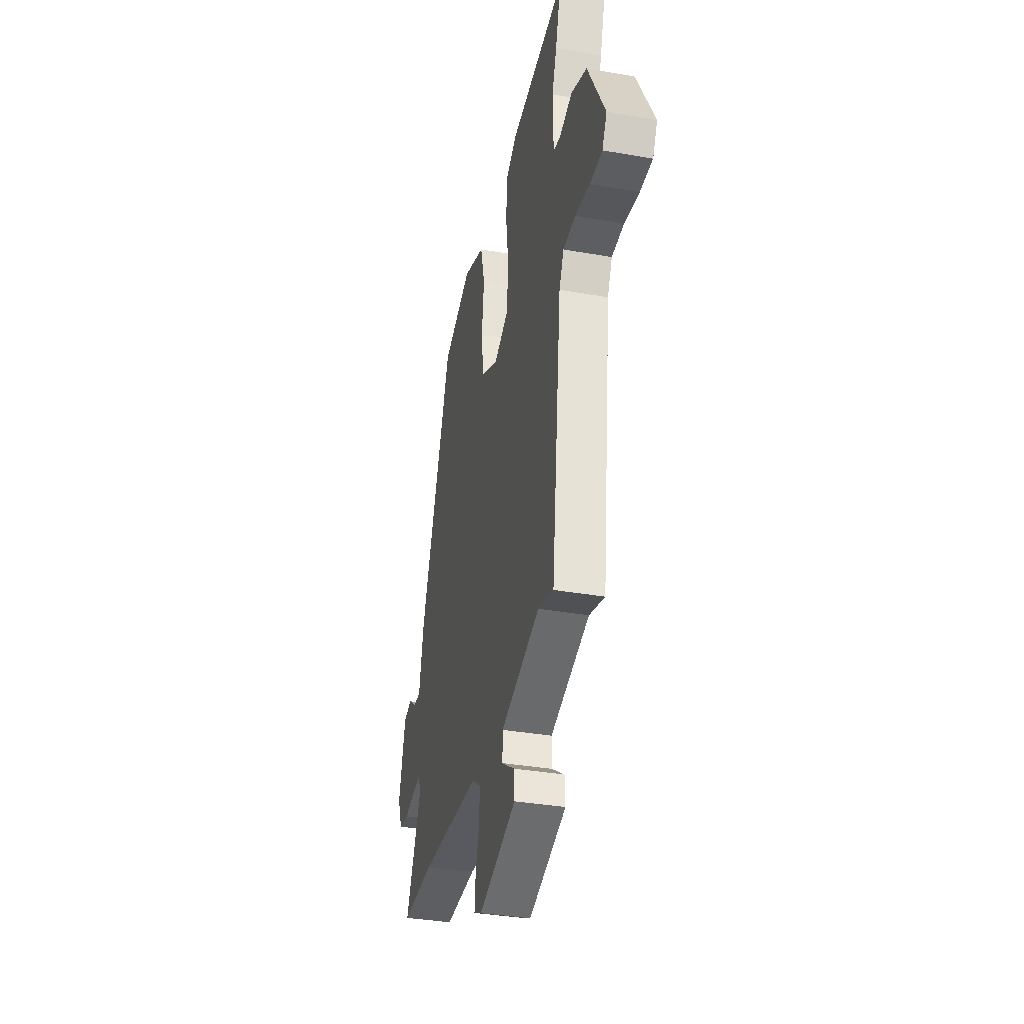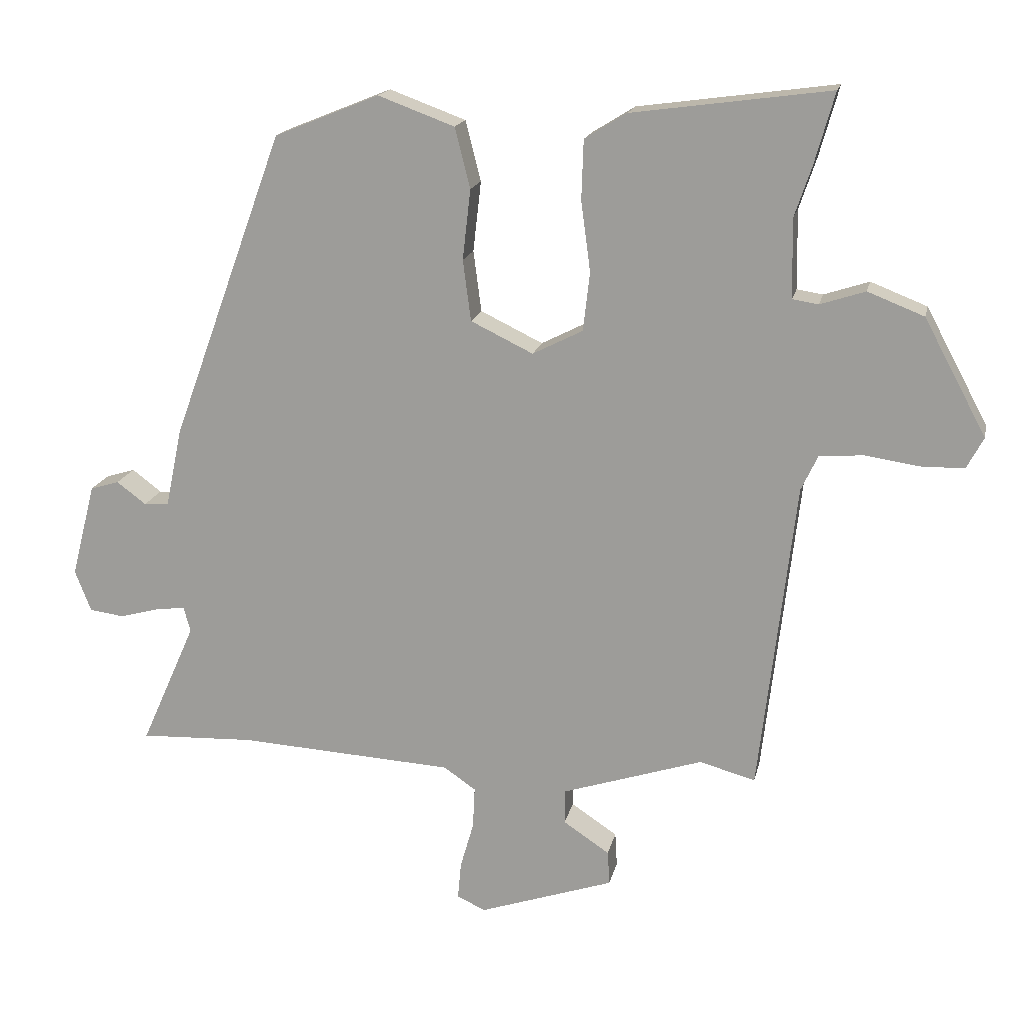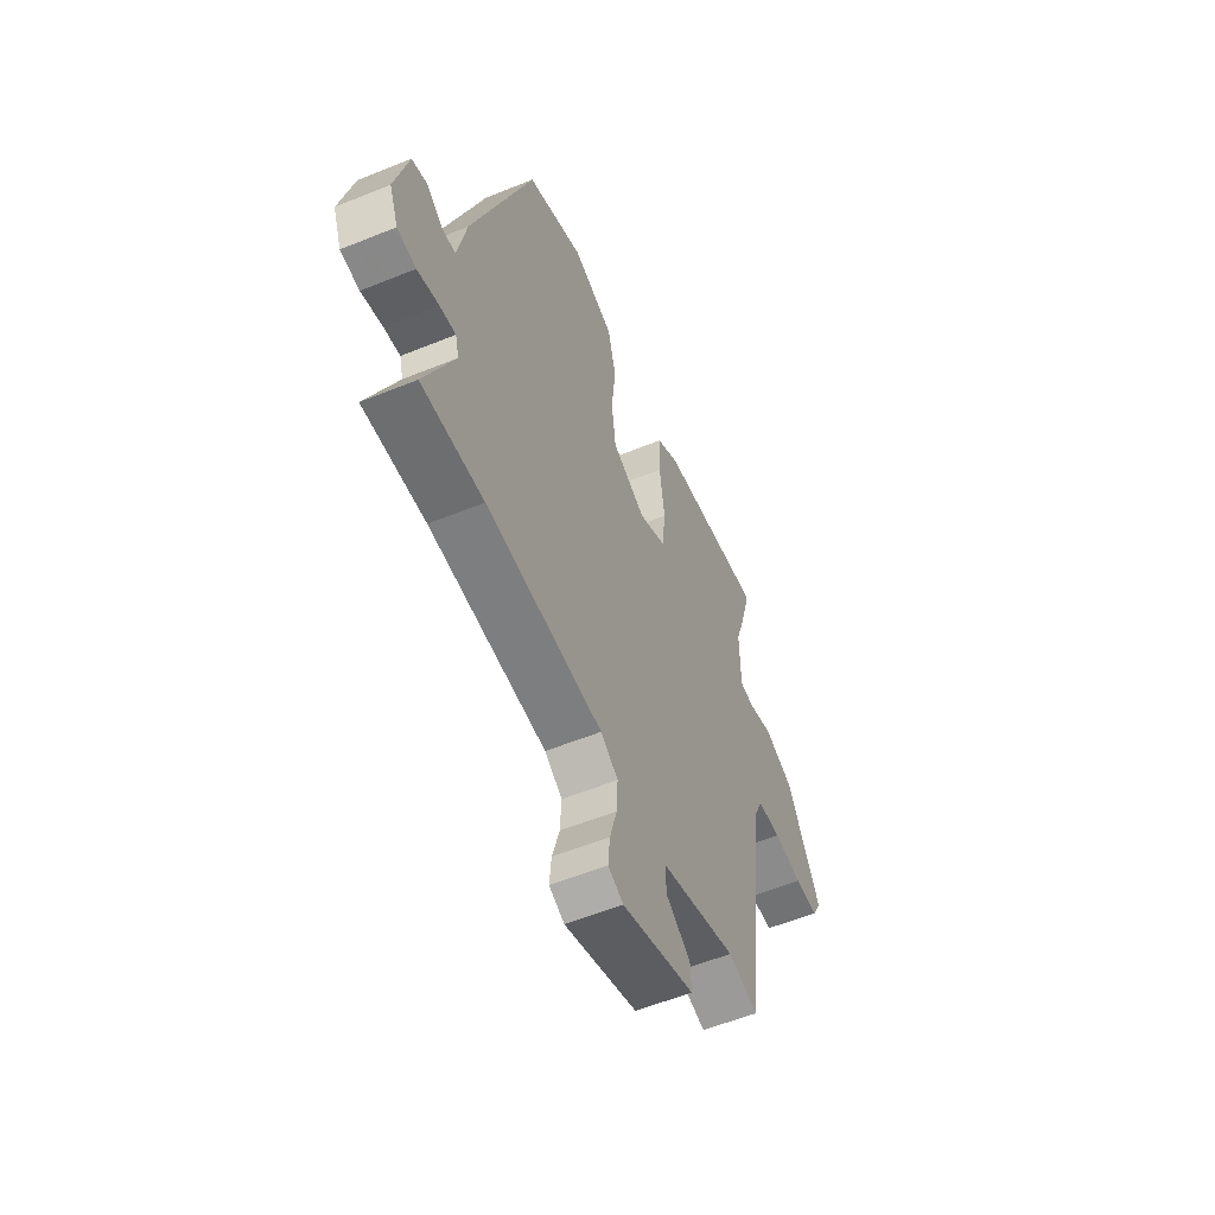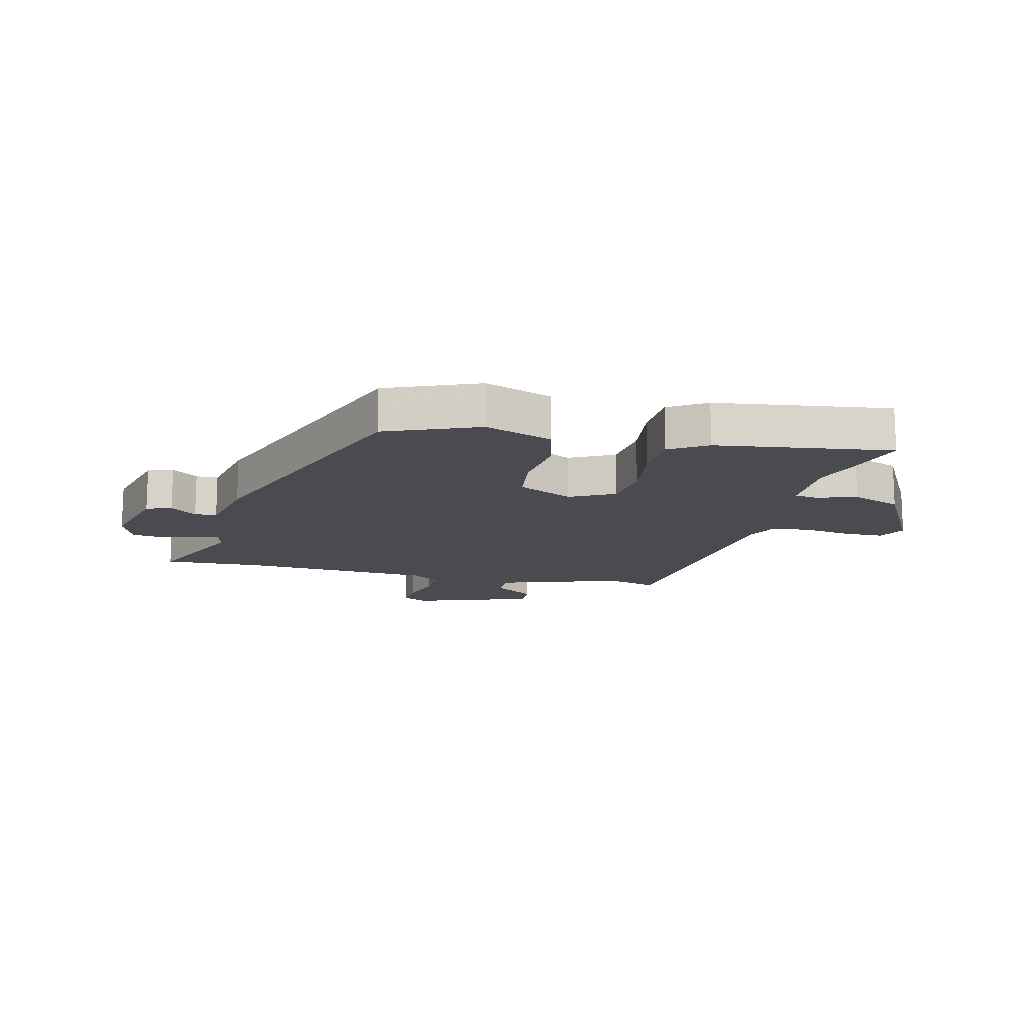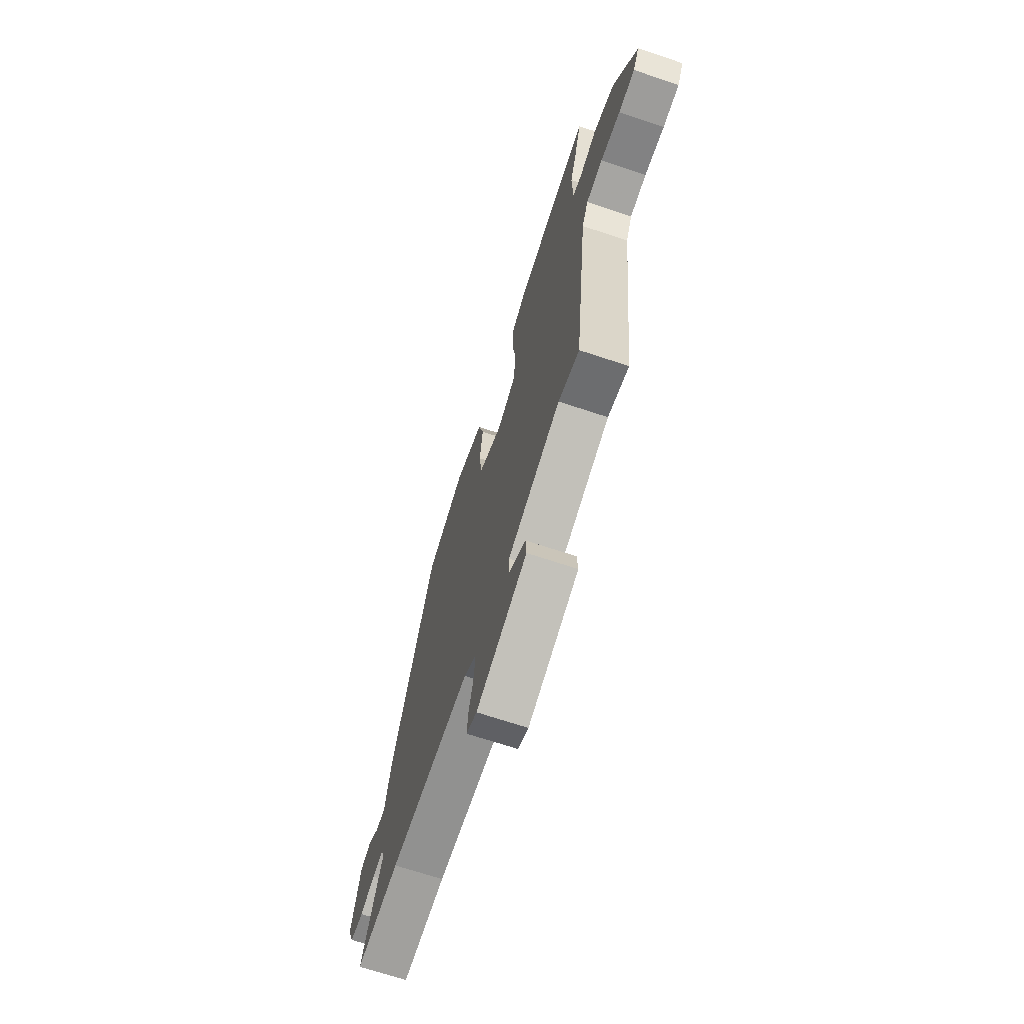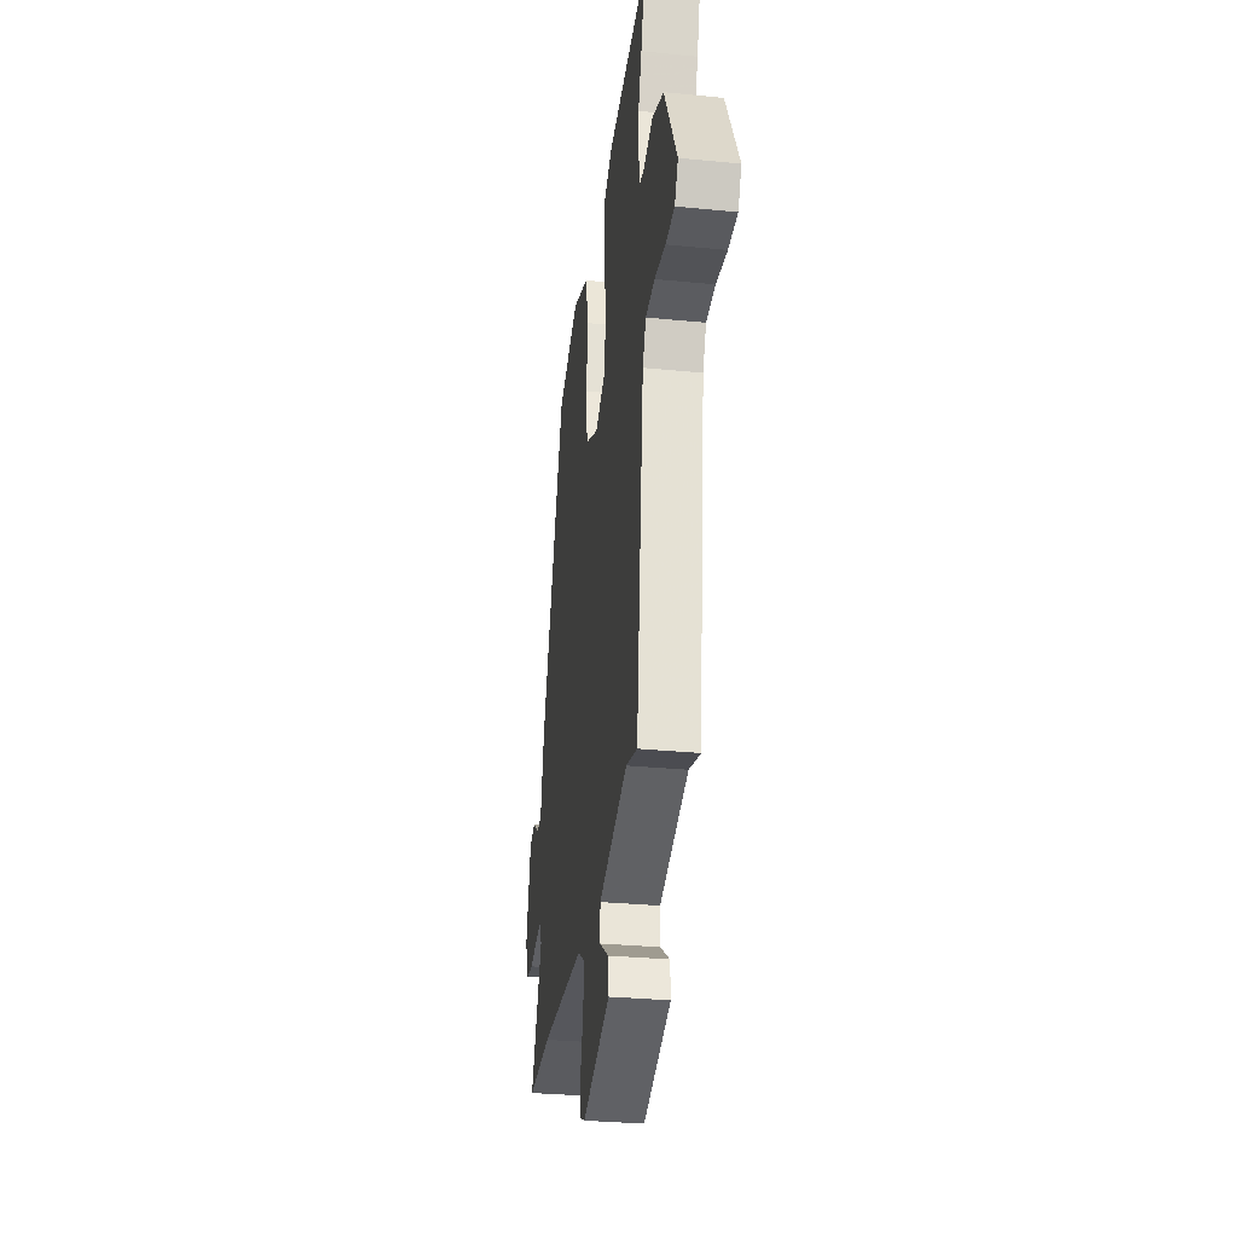
<metadata>
{"format":"obj","ext":"obj","renderer":"f3d","projection":"perspective","resolution":1024,"background":"white","views":[{"elev":-35.1,"azim":76.8,"up":"+Z"},{"elev":17.1,"azim":12.0,"up":"+Z"},{"elev":-56.3,"azim":-66.9,"up":"+Z"},{"elev":-14.4,"azim":-13.4,"up":"+Y"},{"elev":-69.3,"azim":71.6,"up":"+Z"},{"elev":-30.8,"azim":81.9,"up":"+Z"}]}
</metadata>
<code>
v -0.377 0.07 -0.495
v -0.548 0.07 -0.502
v -0.466 0.07 -0.317
v -0.476 0.07 -0.279
v -0.52 0.07 -0.285
v -0.579 0.07 -0.301
v -0.631 0.07 -0.294
v -0.655 0.07 -0.232
v -0.619 0.07 -0.092
v -0.576 0.07 -0.079
v -0.532 0.07 -0.112
v -0.495 0.07 -0.11
v -0.47 0.07 0.009
v -0.302 0.07 0.469
v -0.146 0.07 0.532
v -0.032 0.07 0.49
v -0.009 0.07 0.4
v -0.021 0.07 0.295
v -0.009 0.07 0.204
v 0.084 0.07 0.159
v 0.159 0.07 0.197
v 0.169 0.07 0.285
v 0.155 0.07 0.39
v 0.158 0.07 0.478
v 0.221 0.07 0.517
v 0.516 0.07 0.557
v 0.486 0.07 0.45
v 0.461 0.07 0.376
v 0.463 0.07 0.258
v 0.502 0.07 0.252
v 0.569 0.07 0.274
v 0.653 0.07 0.241
v 0.746 0.07 0.068
v 0.721 0.07 0.021
v 0.655 0.07 0.02
v 0.576 0.07 0.032
v 0.51 0.07 0.027
v 0.485 0.07 -0.026
v 0.431 0.07 -0.492
v 0.348 0.07 -0.469
v 0.138 0.07 -0.537
v 0.137 0.07 -0.589
v 0.206 0.07 -0.635
v 0.209 0.07 -0.686
v 0.007 0.07 -0.754
v -0.035 0.07 -0.734
v -0.03 0.07 -0.679
v -0.01 0.07 -0.609
v -0.007 0.07 -0.547
v -0.055 0.07 -0.514
v -0.377 0 -0.495
v -0.548 0 -0.502
v -0.466 0 -0.317
v -0.476 0 -0.279
v -0.52 0 -0.285
v -0.579 0 -0.301
v -0.631 0 -0.294
v -0.655 0 -0.232
v -0.619 0 -0.092
v -0.576 0 -0.079
v -0.532 0 -0.112
v -0.495 0 -0.11
v -0.47 0 0.009
v -0.302 0 0.469
v -0.146 0 0.532
v -0.032 0 0.49
v -0.009 0 0.4
v -0.021 0 0.295
v -0.009 0 0.204
v 0.084 0 0.159
v 0.159 0 0.197
v 0.169 0 0.285
v 0.155 0 0.39
v 0.158 0 0.478
v 0.221 0 0.517
v 0.516 0 0.557
v 0.486 0 0.45
v 0.461 0 0.376
v 0.463 0 0.258
v 0.502 0 0.252
v 0.569 0 0.274
v 0.653 0 0.241
v 0.746 0 0.068
v 0.721 0 0.021
v 0.655 0 0.02
v 0.576 0 0.032
v 0.51 0 0.027
v 0.485 0 -0.026
v 0.431 0 -0.492
v 0.348 0 -0.469
v 0.138 0 -0.537
v 0.137 0 -0.589
v 0.206 0 -0.635
v 0.209 0 -0.686
v 0.007 0 -0.754
v -0.035 0 -0.734
v -0.03 0 -0.679
v -0.01 0 -0.609
v -0.007 0 -0.547
v -0.055 0 -0.514
f 46 47 48
f 45 46 48
f 44 45 48
f 43 44 48
f 42 43 48
f 41 42 48 49
f 40 41 49 50
f 38 39 40
f 34 35 36
f 33 34 36
f 32 33 36
f 31 32 36
f 30 31 36
f 29 30 36 37
f 26 27 28
f 25 26 28
f 24 25 28
f 23 24 28
f 22 23 28
f 21 22 28 29
f 29 37 38
f 21 29 38
f 20 21 38
f 16 17 18
f 15 16 18
f 14 15 18
f 13 14 18
f 12 13 18
f 12 18 19
f 9 10 11
f 8 9 11
f 7 8 11
f 6 7 11
f 5 6 11
f 4 5 11 12
f 12 19 20
f 4 12 20
f 3 4 20
f 40 50 1
f 38 40 1
f 20 38 1
f 3 20 1
f 1 2 3
f 98 97 96
f 98 96 95
f 98 95 94
f 98 94 93
f 98 93 92
f 99 98 92 91
f 100 99 91 90
f 90 89 88
f 86 85 84
f 86 84 83
f 86 83 82
f 86 82 81
f 86 81 80
f 87 86 80 79
f 78 77 76
f 78 76 75
f 78 75 74
f 78 74 73
f 78 73 72
f 79 78 72 71
f 88 87 79
f 88 79 71
f 88 71 70
f 68 67 66
f 68 66 65
f 68 65 64
f 68 64 63
f 68 63 62
f 69 68 62
f 61 60 59
f 61 59 58
f 61 58 57
f 61 57 56
f 61 56 55
f 62 61 55 54
f 70 69 62
f 70 62 54
f 70 54 53
f 51 100 90
f 51 90 88
f 51 88 70
f 51 70 53
f 53 52 51
f 1 51 52 2
f 2 52 53 3
f 3 53 54 4
f 4 54 55 5
f 5 55 56 6
f 6 56 57 7
f 7 57 58 8
f 8 58 59 9
f 9 59 60 10
f 10 60 61 11
f 11 61 62 12
f 12 62 63 13
f 13 63 64 14
f 14 64 65 15
f 15 65 66 16
f 16 66 67 17
f 17 67 68 18
f 18 68 69 19
f 19 69 70 20
f 20 70 71 21
f 21 71 72 22
f 22 72 73 23
f 23 73 74 24
f 24 74 75 25
f 25 75 76 26
f 26 76 77 27
f 27 77 78 28
f 28 78 79 29
f 29 79 80 30
f 30 80 81 31
f 31 81 82 32
f 32 82 83 33
f 33 83 84 34
f 34 84 85 35
f 35 85 86 36
f 36 86 87 37
f 37 87 88 38
f 38 88 89 39
f 39 89 90 40
f 40 90 91 41
f 41 91 92 42
f 42 92 93 43
f 43 93 94 44
f 44 94 95 45
f 45 95 96 46
f 46 96 97 47
f 47 97 98 48
f 48 98 99 49
f 49 99 100 50
f 50 100 51 1

</code>
